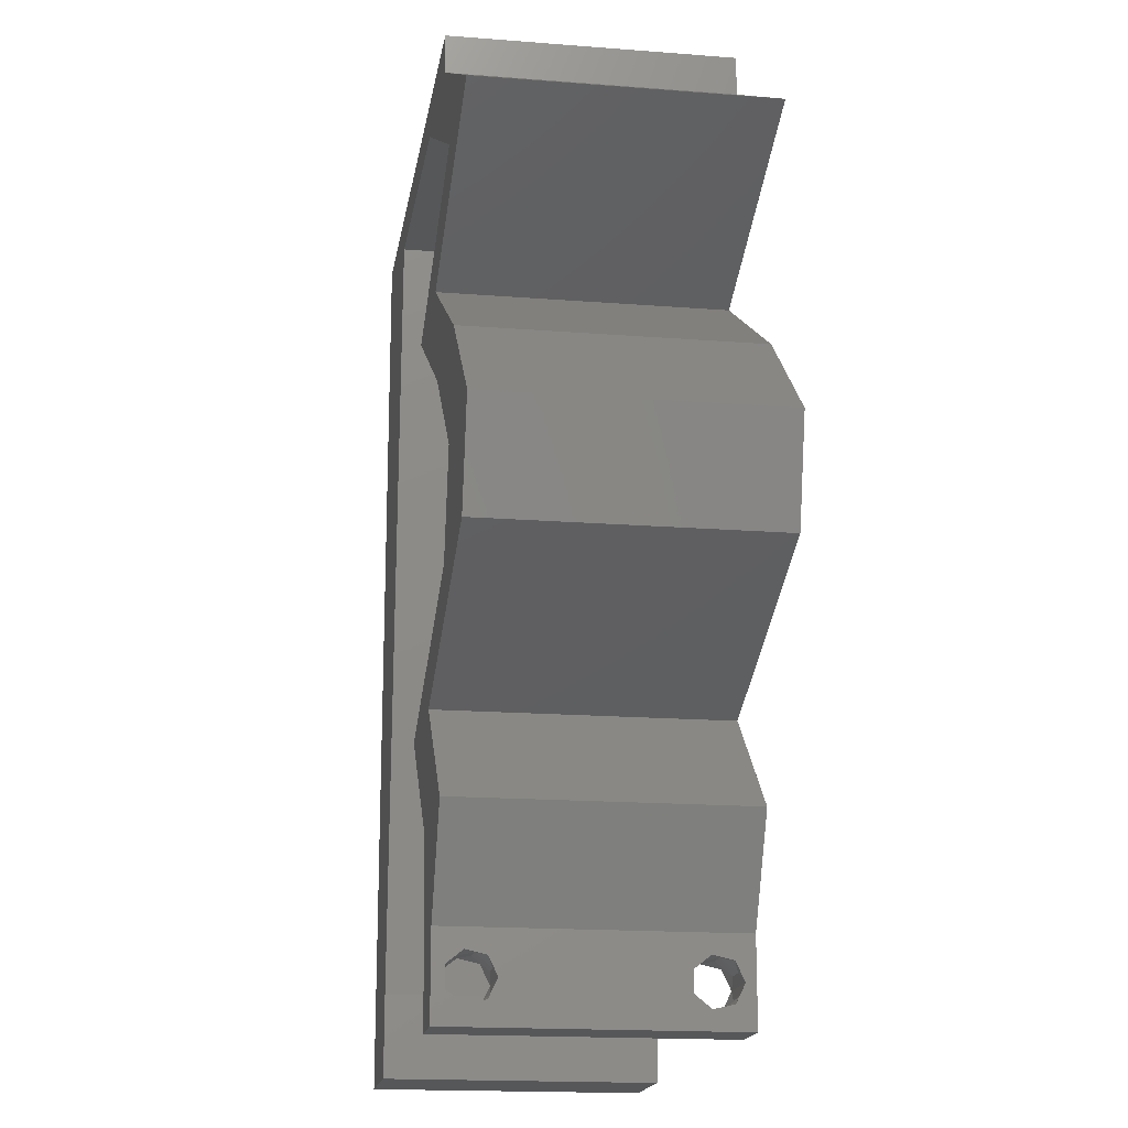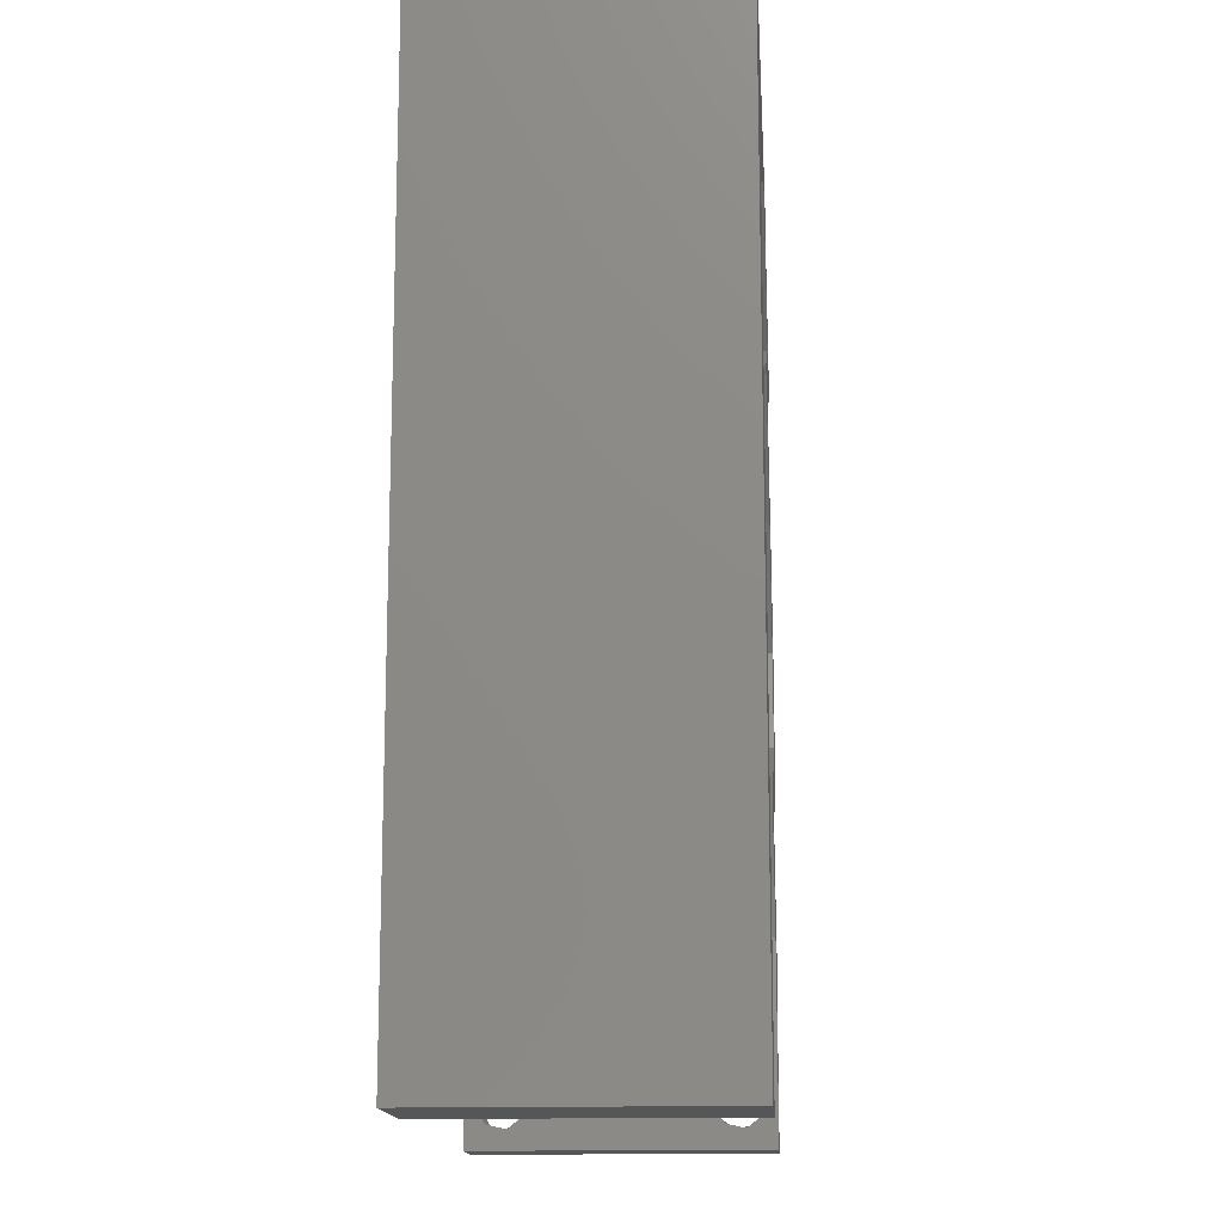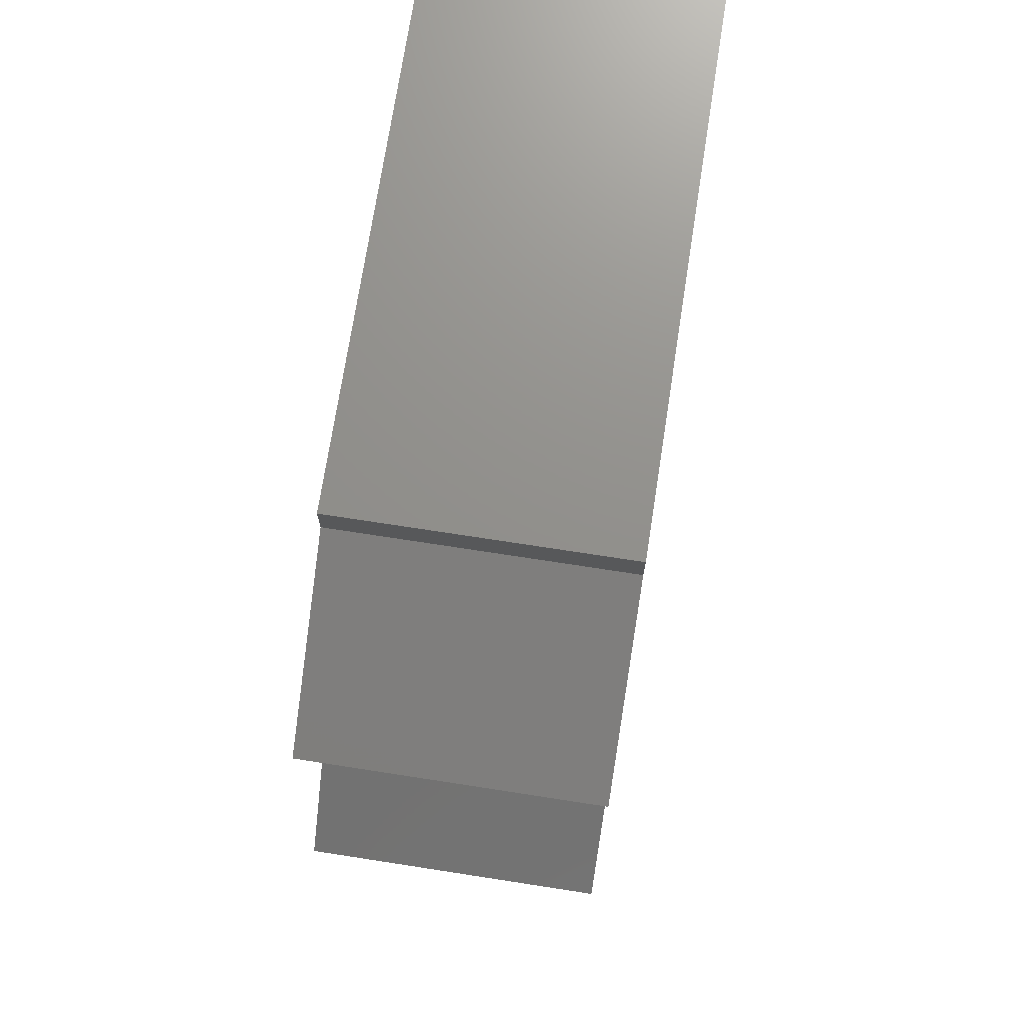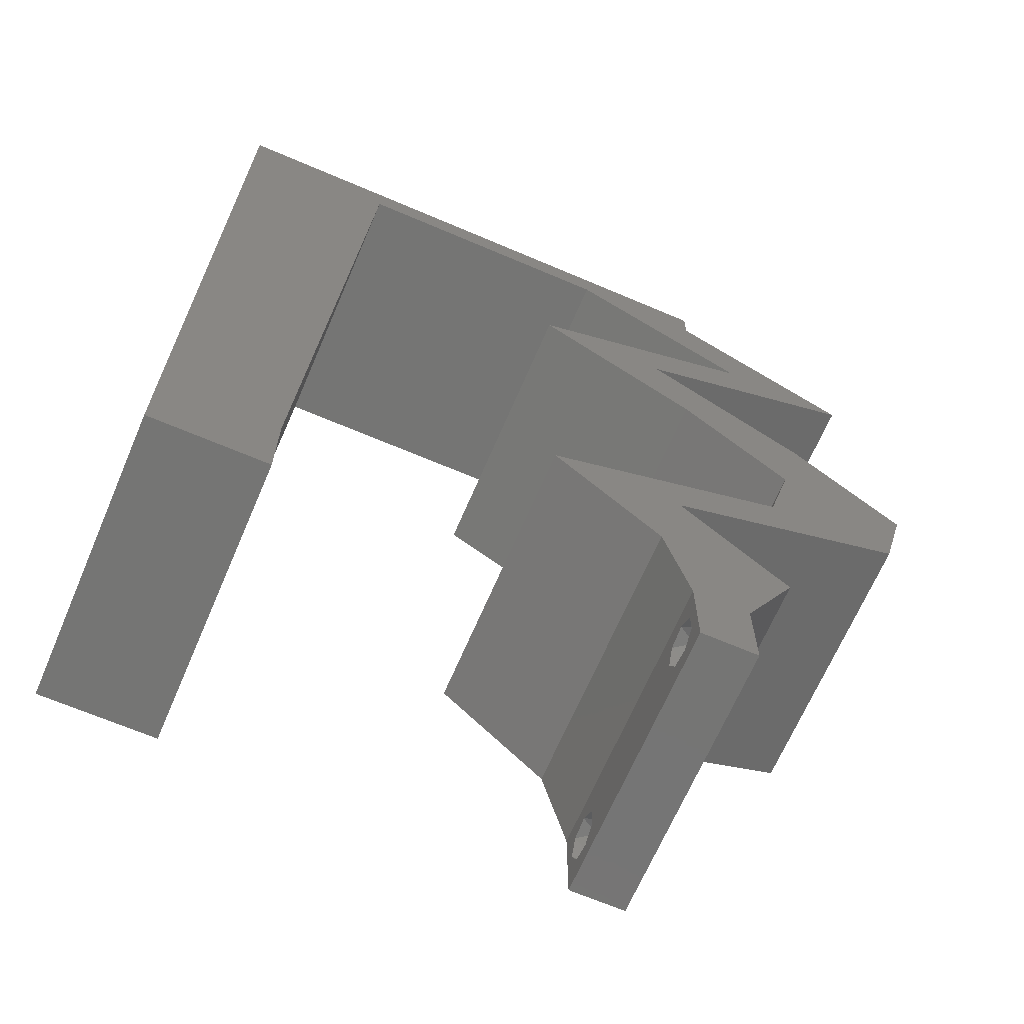
<metadata>
{"format":"stl","ext":"stl","renderer":"f3d","projection":"perspective","resolution":1024,"background":"white","views":[{"elev":-17.2,"azim":81.1,"up":"+Y"},{"elev":-14.7,"azim":-86.1,"up":"+Y"},{"elev":72.4,"azim":98.8,"up":"+Y"},{"elev":-67.1,"azim":-23.2,"up":"+Y"}]}
</metadata>
<code>
# stl→obj: 272 verts, 548 faces
v 0.04 0 0.01
v 0.04 -0.006 0.01
v 0.04 -0.002262 0.003932
v 0.04 -0.003 0.0159
v 0.04 -0.001671 0.00134
v 0.04 0 0
v 0.04 -0.001343 0.002778
v 0.04 -0.004657 0.002778
v 0.04 -0.006 0
v 0.04 -0.004329 0.00134
v 0.04 -0.003 0.0007
v 0.04 -0.002262 0.01913
v 0.04 -0.001343 0.01798
v 0.04 0 0.02
v 0.04 -0.004657 0.01798
v 0.04 -0.003738 0.01913
v 0.04 -0.006 0.02
v 0.04 -0.001671 0.01654
v 0.04 -0.004329 0.01654
v 0.04 -0.003738 0.003932
v 0.036 -0.006 0.01
v 0.036 0 0.01
v 0.036 -0.002262 0.003932
v 0.036 -0.003 0.0159
v 0.036 -0.001343 0.002778
v 0.036 0 0
v 0.036 -0.001671 0.00134
v 0.036 -0.004329 0.00134
v 0.036 -0.006 0
v 0.036 -0.004657 0.002778
v 0.036 -0.003 0.0007
v 0.036 -0.004657 0.01798
v 0.036 -0.006 0.02
v 0.036 -0.003738 0.01913
v 0.036 0 0.02
v 0.036 -0.001343 0.01798
v 0.036 -0.002262 0.01913
v 0.036 -0.001671 0.01654
v 0.036 -0.004329 0.01654
v 0.036 -0.003738 0.003932
v 0.04656 0.05364 0.02
v 0.04364 0.05007 0.02
v 0.04467 0.04649 0.02
v 0.03253 0.03934 0.02
v 0.03622 0.04291 0.02
v 0.03519 0.04649 0.02
v 0.04415 0.02146 0.02
v 0.04491 0.01788 0.02
v 0.04885 0.0236 0.02
v 0.01057 0.04577 0.02
v 0 0.036 0.02
v 0.009924 0.03433 0.02
v 0 0.048 0.02
v 0 -0.006 0.02
v 0.008 -0.006 0.02
v 0.004 -0.003 0.02
v 0.008 0 0.02
v 0 0 0.02
v 0 0.024 0.02
v 0 0.012 0.02
v 0.004687 0.0174 0.02
v 0.00416 0.005861 0.02
v 0.01 0.06 0.02
v 0 0.06 0.02
v 0.005353 0.05566 0.02
v 0.04375 0.007152 0.02
v 0.03826 0.003916 0.02
v 0.008641 0.01144 0.02
v 0.009283 0.02289 0.02
v 0.05552 0.02861 0.02
v 0.04604 0.02861 0.02
v 0.03427 0.007152 0.02
v 0.00529 0.02885 0.02
v 0.05363 0.02146 0.02
v 0.038 -0.003 0.02
v 0.01121 0.05722 0.02
v 0.03052 0.05722 0.02
v 0.04 0.05722 0.02
v 0.04 0.06 0.02
v 0.03 0.06 0.02
v 0.03708 0.05364 0.02
v 0.05311 0.05007 0.02
v 0.03832 0.03576 0.02
v 0.04201 0.03934 0.02
v 0.0478 0.03576 0.02
v 0.03619 0.0143 0.02
v 0.02672 0.0143 0.02
v 0.03543 0.01788 0.02
v 0.02674 0.04291 0.02
v 0.02086 0.05722 0.02
v 0.02 0.06 0.02
v 0 -0.006 0.01
v 0 -0.003 0.015
v 0 0 0.01
v 0 -0.006 0
v 0 -0.003 0.005
v 0 0 0
v 0.004 -0.006 0.015
v 0.008 -0.006 0.01
v 0.004 -0.006 0.005
v 0.008 -0.006 0
v 0 0.06 0
v 0 0.051 0.0086
v 0 0.06 0.01
v 0 0.009 0.0114
v 0 0.048 0
v 0 0.0415 0.009767
v 0 0.03 0.01
v 0 0.036 0
v 0 0.024 0
v 0 0.0185 0.01023
v 0 0.012 0
v 0 0.005337 0.005128
v 0 0.05466 0.01487
v 0.04364 0.05007 0
v 0.04656 0.05364 0
v 0.04467 0.04649 0
v 0.03253 0.03934 0
v 0.03519 0.04649 0
v 0.03622 0.04291 0
v 0.04415 0.02146 0
v 0.04885 0.0236 0
v 0.04491 0.01788 0
v 0.01057 0.04577 0
v 0.009924 0.03433 0
v 0.004 -0.003 0
v 0.008 0 0
v 0.004687 0.0174 0
v 0.00416 0.005861 0
v 0.01 0.06 0
v 0.005353 0.05566 0
v 0.03826 0.003916 0
v 0.04375 0.007152 0
v 0.008641 0.01144 0
v 0.009283 0.02289 0
v 0.05552 0.02861 0
v 0.04604 0.02861 0
v 0.03427 0.007152 0
v 0.00529 0.02885 0
v 0.05363 0.02146 0
v 0.038 -0.003 0
v 0.01121 0.05722 0
v 0.03052 0.05722 0
v 0.04 0.06 0
v 0.04 0.05722 0
v 0.03 0.06 0
v 0.03708 0.05364 0
v 0.05311 0.05007 0
v 0.03832 0.03576 0
v 0.04201 0.03934 0
v 0.0478 0.03576 0
v 0.03619 0.0143 0
v 0.02672 0.0143 0
v 0.03543 0.01788 0
v 0.02674 0.04291 0
v 0.02086 0.05722 0
v 0.02 0.06 0
v 0.008 0 0.01
v 0.008 -0.003 0.015
v 0.008 -0.003 0.005
v 0.015 0.06 0.01134
v 0.025 0.06 0.008977
v 0.006575 0.06 0.007337
v 0.03344 0.06 0.01273
v 0.04 0.06 0.01
v 0.03407 0.06 0.005945
v 0.005798 0.06 0.01422
v 0.04 0.05722 0.01
v 0.04646 0.05369 0.007693
v 0.05311 0.05007 0.01
v 0.04852 0.05257 0.01466
v 0.04401 0.05503 0.01462
v 0.04315 0.04585 0.007698
v 0.03622 0.04291 0.01
v 0.0469 0.04743 0.01323
v 0.04138 0.0451 0.01423
v 0.04889 0.04828 0.005
v 0.04374 0.03827 0.004856
v 0.0478 0.03576 0.01
v 0.04003 0.04056 0.004924
v 0.04375 0.03826 0.01481
v 0.04004 0.04055 0.01477
v 0.04197 0.03936 0.009766
v 0.05166 0.03218 0.005494
v 0.05166 0.03218 0.01448
v 0.05552 0.02861 0.01
v 0.05458 0.02503 0.015
v 0.05363 0.02146 0.01
v 0.05458 0.02503 0.005
v 0.04315 0.01716 0.00764
v 0.03619 0.0143 0.01
v 0.04725 0.01884 0.01308
v 0.04145 0.01646 0.0142
v 0.04927 0.01967 0.005
v 0.03997 0.01073 0.005
v 0.03997 0.01073 0.015
v 0.04375 0.007152 0.01
v 0.04187 0.003576 0.015
v 0.04187 0.003576 0.005
v 0.03513 0.003576 0.015
v 0.03427 0.007152 0.01
v 0.03513 0.003576 0.005
v 0.03049 0.01073 0.005
v 0.03049 0.01073 0.015
v 0.02672 0.0143 0.01
v 0.0372 0.0186 0.00764
v 0.04415 0.02146 0.01
v 0.0331 0.01692 0.01308
v 0.0389 0.0193 0.0142
v 0.03108 0.01609 0.005
v 0.0451 0.02503 0.015
v 0.04604 0.02861 0.01
v 0.0451 0.02503 0.005
v 0.04218 0.03218 0.005494
v 0.04218 0.03218 0.01448
v 0.03832 0.03576 0.01
v 0.03057 0.04055 0.004924
v 0.02674 0.04291 0.01
v 0.03428 0.03826 0.004856
v 0.0308 0.04041 0.01481
v 0.0345 0.03812 0.01477
v 0.03257 0.03931 0.009766
v 0.03368 0.04585 0.007698
v 0.04364 0.05007 0.01
v 0.03742 0.04743 0.01323
v 0.0319 0.0451 0.01423
v 0.03941 0.04828 0.005
v 0.03698 0.05369 0.007693
v 0.03052 0.05722 0.01
v 0.03454 0.05503 0.01462
v 0.03905 0.05257 0.01466
v 0.02302 0.05722 0.007584
v 0.01121 0.05722 0.01
v 0.01815 0.05722 0.01293
v 0.02476 0.05722 0.01417
v 0.01604 0.05722 0.005
v 0.01072 0.04863 0.008293
v 0.008481 0.00859 0.008293
v 0.01022 0.03957 0.009703
v 0.008989 0.01764 0.009703
v 0.009603 0.02861 0.009927
v 0.008306 0.005455 0.015
v 0.0375 -0.003738 0.01607
v 0.0385 -0.002262 0.01607
v 0.03888 -0.003738 0.01607
v 0.03712 -0.002262 0.01607
v 0.03873 -0.001671 0.01866
v 0.03727 -0.001343 0.01722
v 0.03875 -0.001343 0.01722
v 0.03727 -0.003 0.0193
v 0.03875 -0.003 0.0193
v 0.03725 -0.001671 0.01866
v 0.03802 -0.004336 0.01865
v 0.03915 -0.004329 0.01866
v 0.03873 -0.004657 0.01722
v 0.03725 -0.004657 0.01722
v 0.03686 -0.004326 0.01866
v 0.03873 -0.003738 0.0008684
v 0.03727 -0.002262 0.0008684
v 0.03726 -0.003758 0.0008785
v 0.03874 -0.002242 0.0008785
v 0.03727 -0.001671 0.00346
v 0.03873 -0.003 0.0041
v 0.03725 -0.003 0.0041
v 0.03873 -0.001343 0.002022
v 0.03725 -0.001343 0.002022
v 0.03875 -0.001671 0.00346
v 0.03727 -0.004657 0.002022
v 0.03875 -0.004657 0.002022
v 0.03798 -0.004322 0.003468
v 0.03913 -0.004332 0.003456
v 0.03684 -0.004329 0.00346
f 1 2 3
f 1 4 2
f 5 6 7
f 8 9 10
f 10 9 11
f 11 6 5
f 12 13 14
f 15 16 17
f 14 17 12
f 12 17 16
f 9 6 11
f 8 2 9
f 14 18 1
f 13 18 14
f 17 2 19
f 19 15 17
f 6 1 7
f 1 18 4
f 2 4 19
f 7 1 3
f 20 2 8
f 3 2 20
f 21 22 23
f 24 22 21
f 25 26 27
f 28 29 30
f 31 29 28
f 27 26 31
f 32 33 34
f 35 36 37
f 37 33 35
f 34 33 37
f 35 38 36
f 26 29 31
f 30 29 21
f 21 33 39
f 39 33 32
f 22 38 35
f 22 26 25
f 21 39 24
f 24 38 22
f 30 21 40
f 40 21 23
f 23 22 25
f 41 42 43
f 44 45 46
f 47 48 49
f 50 51 52
f 53 51 50
f 54 55 56
f 57 58 56
f 59 60 61
f 58 57 62
f 63 64 65
f 14 66 67
f 68 69 61
f 70 71 49
f 72 35 67
f 53 50 65
f 64 53 65
f 51 59 73
f 69 52 73
f 71 47 49
f 74 70 49
f 35 14 67
f 68 60 62
f 33 17 75
f 14 35 75
f 69 59 61
f 55 57 56
f 58 54 56
f 52 51 73
f 60 68 61
f 76 63 65
f 59 69 73
f 60 58 62
f 48 74 49
f 17 14 75
f 35 33 75
f 57 68 62
f 77 78 79
f 80 77 79
f 78 42 41
f 42 78 81
f 78 77 81
f 82 41 43
f 45 83 84
f 83 45 44
f 45 43 46
f 85 71 70
f 83 71 85
f 83 85 84
f 66 86 72
f 72 86 87
f 86 88 87
f 88 86 48
f 66 72 67
f 47 88 48
f 89 44 46
f 43 42 46
f 77 80 90
f 76 91 63
f 91 76 90
f 50 76 65
f 80 91 90
f 92 93 94
f 58 93 54
f 95 96 97
f 94 96 92
f 54 93 92
f 94 93 58
f 92 96 95
f 97 96 94
f 55 98 99
f 92 98 54
f 95 100 92
f 99 100 101
f 54 98 55
f 99 98 92
f 101 100 95
f 92 100 99
f 102 103 104
f 58 105 94
f 106 103 102
f 60 105 58
f 107 108 51
f 109 108 107
f 109 107 106
f 110 108 109
f 51 108 59
f 59 111 60
f 53 107 51
f 112 111 110
f 111 108 110
f 59 108 111
f 97 113 112
f 64 114 53
f 53 103 107
f 112 105 111
f 53 114 103
f 112 113 105
f 111 105 60
f 107 103 106
f 104 114 64
f 94 113 97
f 105 113 94
f 103 114 104
f 115 116 117
f 118 119 120
f 121 122 123
f 124 125 109
f 106 124 109
f 95 126 101
f 127 126 97
f 110 128 112
f 97 129 127
f 130 131 102
f 6 132 133
f 134 128 135
f 136 122 137
f 138 132 26
f 106 131 124
f 102 131 106
f 109 139 110
f 135 139 125
f 137 122 121
f 140 122 136
f 26 132 6
f 134 129 112
f 29 141 9
f 6 141 26
f 135 128 110
f 101 126 127
f 97 126 95
f 125 139 109
f 112 128 134
f 142 131 130
f 110 139 135
f 112 129 97
f 123 122 140
f 9 141 6
f 26 141 29
f 127 129 134
f 143 144 145
f 146 144 143
f 145 116 115
f 115 147 145
f 145 147 143
f 116 148 117
f 149 120 150
f 149 118 120
f 120 119 117
f 151 136 137
f 149 151 137
f 150 151 149
f 133 138 152
f 138 153 152
f 152 153 154
f 123 152 154
f 133 132 138
f 121 123 154
f 155 119 118
f 117 119 115
f 143 156 146
f 142 130 157
f 157 156 142
f 124 131 142
f 146 156 157
f 158 159 99
f 55 159 57
f 127 160 101
f 99 160 158
f 57 159 158
f 99 159 55
f 101 160 99
f 158 160 127
f 130 161 157
f 80 162 91
f 161 162 157
f 91 162 161
f 130 163 161
f 80 164 162
f 157 162 146
f 91 161 63
f 102 163 130
f 104 163 102
f 79 164 80
f 165 164 79
f 162 166 146
f 161 167 63
f 164 166 162
f 163 167 161
f 146 166 144
f 144 166 165
f 64 167 104
f 63 167 64
f 104 167 163
f 165 166 164
f 165 79 78
f 168 165 78
f 145 144 165
f 145 165 168
f 145 169 116
f 116 169 148
f 148 169 170
f 168 169 145
f 170 171 82
f 78 172 168
f 41 172 78
f 82 171 41
f 169 172 171
f 171 172 41
f 168 172 169
f 170 169 171
f 117 173 120
f 120 173 174
f 82 175 170
f 43 175 82
f 174 176 45
f 170 177 148
f 45 176 43
f 148 177 117
f 175 177 170
f 173 177 175
f 174 173 176
f 117 177 173
f 173 175 176
f 176 175 43
f 151 178 179
f 174 180 120
f 179 181 85
f 45 182 174
f 85 181 84
f 84 182 45
f 150 178 151
f 120 180 150
f 181 182 84
f 150 180 178
f 181 183 182
f 182 183 174
f 179 183 181
f 178 180 183
f 179 178 183
f 183 180 174
f 151 184 136
f 70 185 85
f 85 185 179
f 186 185 70
f 186 184 185
f 185 184 179
f 179 184 151
f 136 184 186
f 70 187 186
f 188 187 74
f 186 189 136
f 140 189 188
f 74 187 70
f 186 187 188
f 188 189 186
f 136 189 140
f 123 190 152
f 152 190 191
f 74 192 188
f 48 192 74
f 191 193 86
f 188 194 140
f 86 193 48
f 140 194 123
f 192 194 188
f 190 194 192
f 191 190 193
f 123 194 190
f 190 192 193
f 193 192 48
f 152 195 133
f 66 196 86
f 86 196 191
f 197 196 66
f 197 195 196
f 196 195 191
f 191 195 152
f 133 195 197
f 1 198 14
f 66 198 197
f 197 199 133
f 6 199 1
f 14 198 66
f 197 198 1
f 133 199 6
f 1 199 197
f 2 17 33
f 21 2 33
f 29 9 2
f 29 2 21
f 72 200 35
f 22 200 201
f 26 202 138
f 201 202 22
f 35 200 22
f 201 200 72
f 22 202 26
f 138 202 201
f 138 203 153
f 87 204 72
f 72 204 201
f 205 204 87
f 204 203 201
f 205 203 204
f 201 203 138
f 153 203 205
f 154 206 121
f 121 206 207
f 87 208 205
f 88 208 87
f 207 209 47
f 205 210 153
f 47 209 88
f 153 210 154
f 208 210 205
f 206 210 208
f 207 206 209
f 154 210 206
f 206 208 209
f 209 208 88
f 47 211 207
f 212 211 71
f 207 213 121
f 137 213 212
f 71 211 47
f 207 211 212
f 212 213 207
f 121 213 137
f 137 214 149
f 83 215 71
f 71 215 212
f 216 215 83
f 216 214 215
f 215 214 212
f 212 214 137
f 149 214 216
f 155 217 218
f 216 219 149
f 218 220 89
f 83 221 216
f 44 221 83
f 89 220 44
f 149 219 118
f 118 217 155
f 220 221 44
f 219 217 118
f 220 222 221
f 221 222 216
f 218 222 220
f 222 217 219
f 222 219 216
f 218 217 222
f 155 223 119
f 218 223 155
f 224 225 42
f 42 225 46
f 89 226 218
f 115 227 224
f 119 227 115
f 46 226 89
f 224 227 225
f 225 227 223
f 226 223 218
f 223 227 119
f 226 225 223
f 46 225 226
f 115 228 147
f 147 228 143
f 224 228 115
f 143 228 229
f 229 230 77
f 42 231 224
f 77 230 81
f 81 231 42
f 231 230 228
f 81 230 231
f 231 228 224
f 228 230 229
f 143 232 156
f 229 232 143
f 233 234 76
f 76 234 90
f 77 235 229
f 142 236 233
f 156 236 142
f 90 235 77
f 233 236 234
f 234 236 232
f 235 232 229
f 232 236 156
f 235 234 232
f 90 234 235
f 50 237 76
f 233 237 142
f 127 238 158
f 142 237 124
f 134 238 127
f 124 239 125
f 135 240 134
f 69 241 52
f 135 241 240
f 239 241 125
f 240 241 69
f 52 241 239
f 125 241 135
f 68 240 69
f 52 239 50
f 68 242 238
f 239 237 50
f 68 238 240
f 57 242 68
f 124 237 239
f 240 238 134
f 158 242 57
f 238 242 158
f 76 237 233
f 4 24 243
f 24 4 244
f 4 243 245
f 24 244 246
f 247 248 249
f 250 247 251
f 247 250 252
f 248 247 252
f 253 250 251
f 253 251 254
f 248 244 249
f 255 243 256
f 250 253 257
f 243 255 245
f 244 248 246
f 255 256 253
f 13 12 247
f 15 19 255
f 34 37 250
f 36 38 248
f 13 247 249
f 247 12 251
f 36 248 252
f 250 37 252
f 18 13 249
f 39 32 256
f 12 16 251
f 37 36 252
f 244 18 249
f 243 39 256
f 255 253 254
f 253 256 257
f 15 255 254
f 34 250 257
f 256 32 257
f 255 19 245
f 248 38 246
f 251 16 254
f 24 39 243
f 4 18 244
f 19 4 245
f 38 24 246
f 32 34 257
f 16 15 254
f 11 31 258
f 31 11 259
f 258 31 260
f 259 11 261
f 262 263 264
f 265 262 266
f 263 262 267
f 262 265 267
f 258 268 269
f 259 265 266
f 268 270 269
f 265 259 261
f 268 258 260
f 269 270 271
f 270 268 272
f 264 263 270
f 23 25 262
f 5 7 265
f 3 20 263
f 28 30 268
f 23 262 264
f 262 25 266
f 3 263 267
f 265 7 267
f 40 23 264
f 25 27 266
f 8 10 269
f 7 3 267
f 10 11 258
f 27 31 259
f 27 259 266
f 10 258 269
f 264 270 272
f 270 263 271
f 28 268 260
f 5 265 261
f 263 20 271
f 268 30 272
f 40 264 272
f 8 269 271
f 20 8 271
f 30 40 272
f 11 5 261
f 31 28 260

</code>
